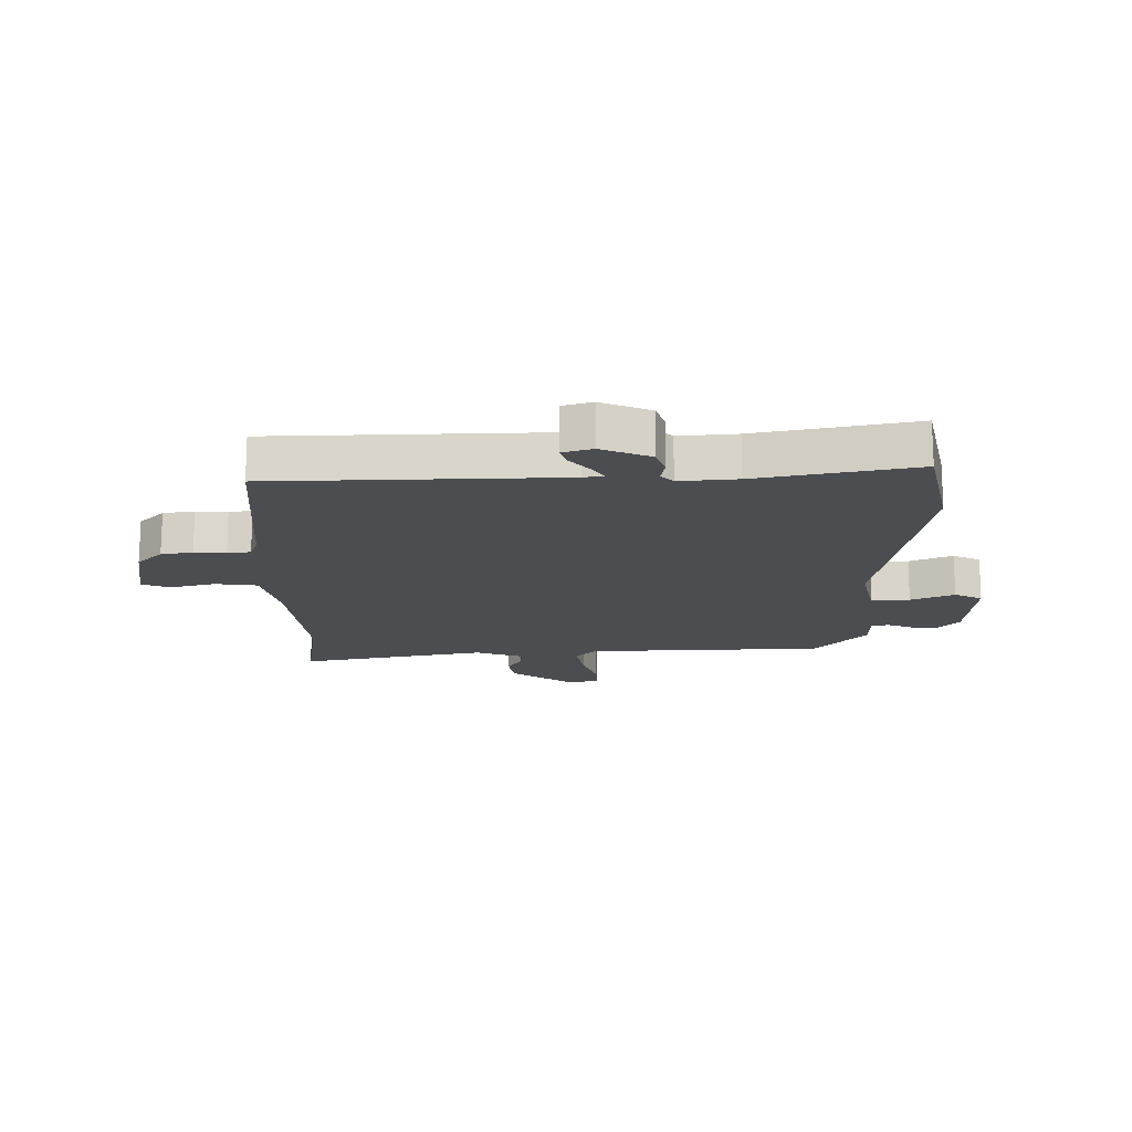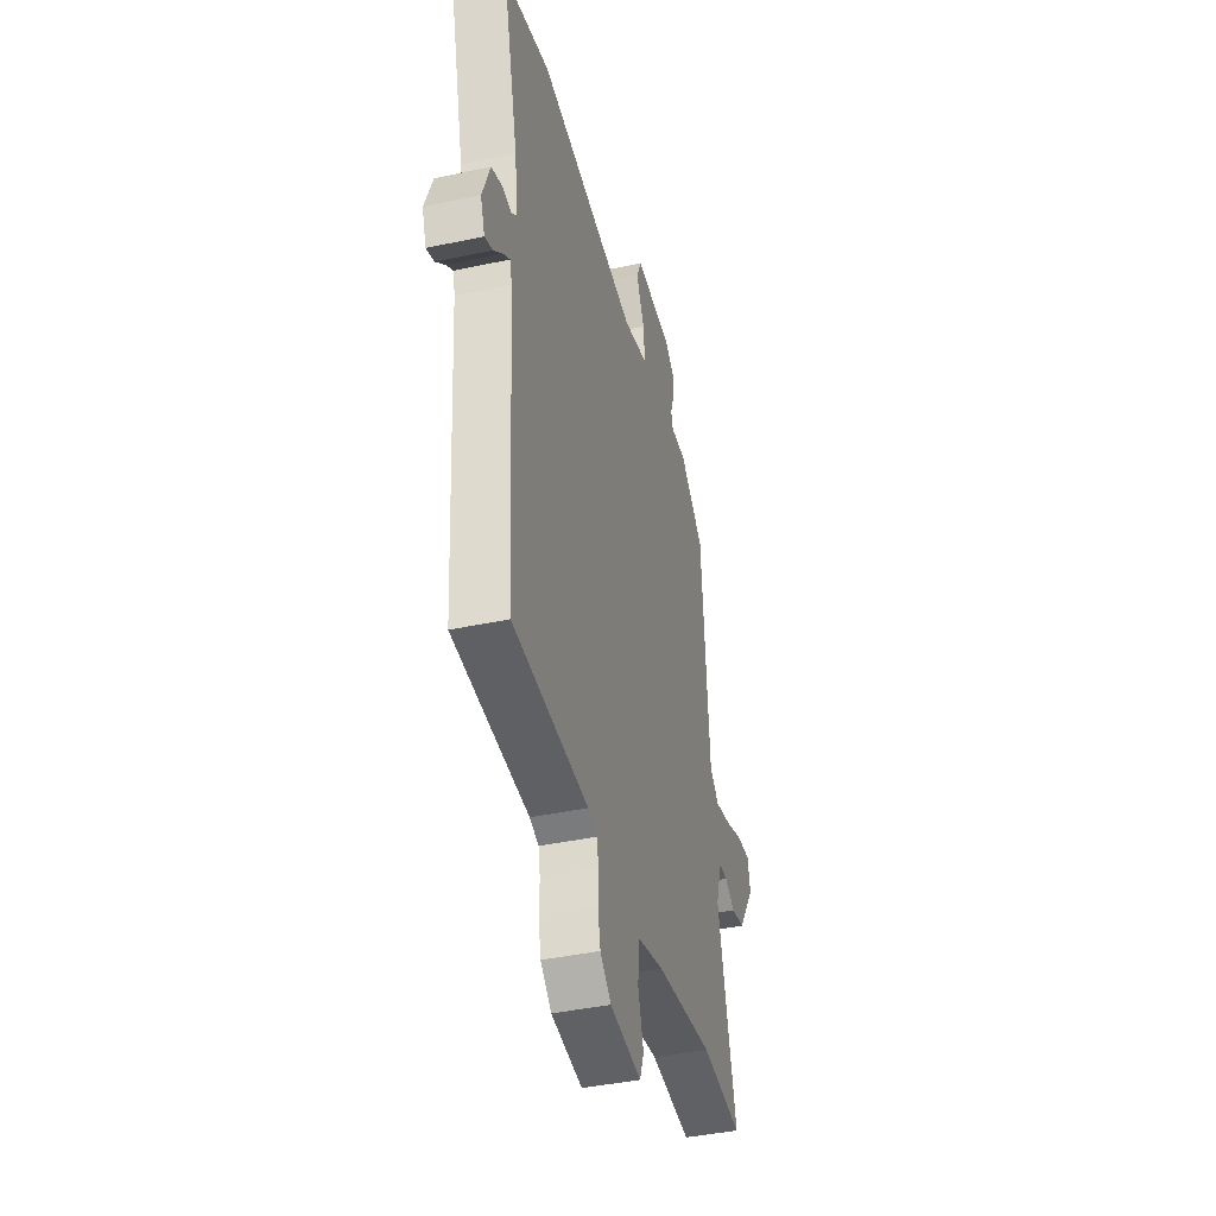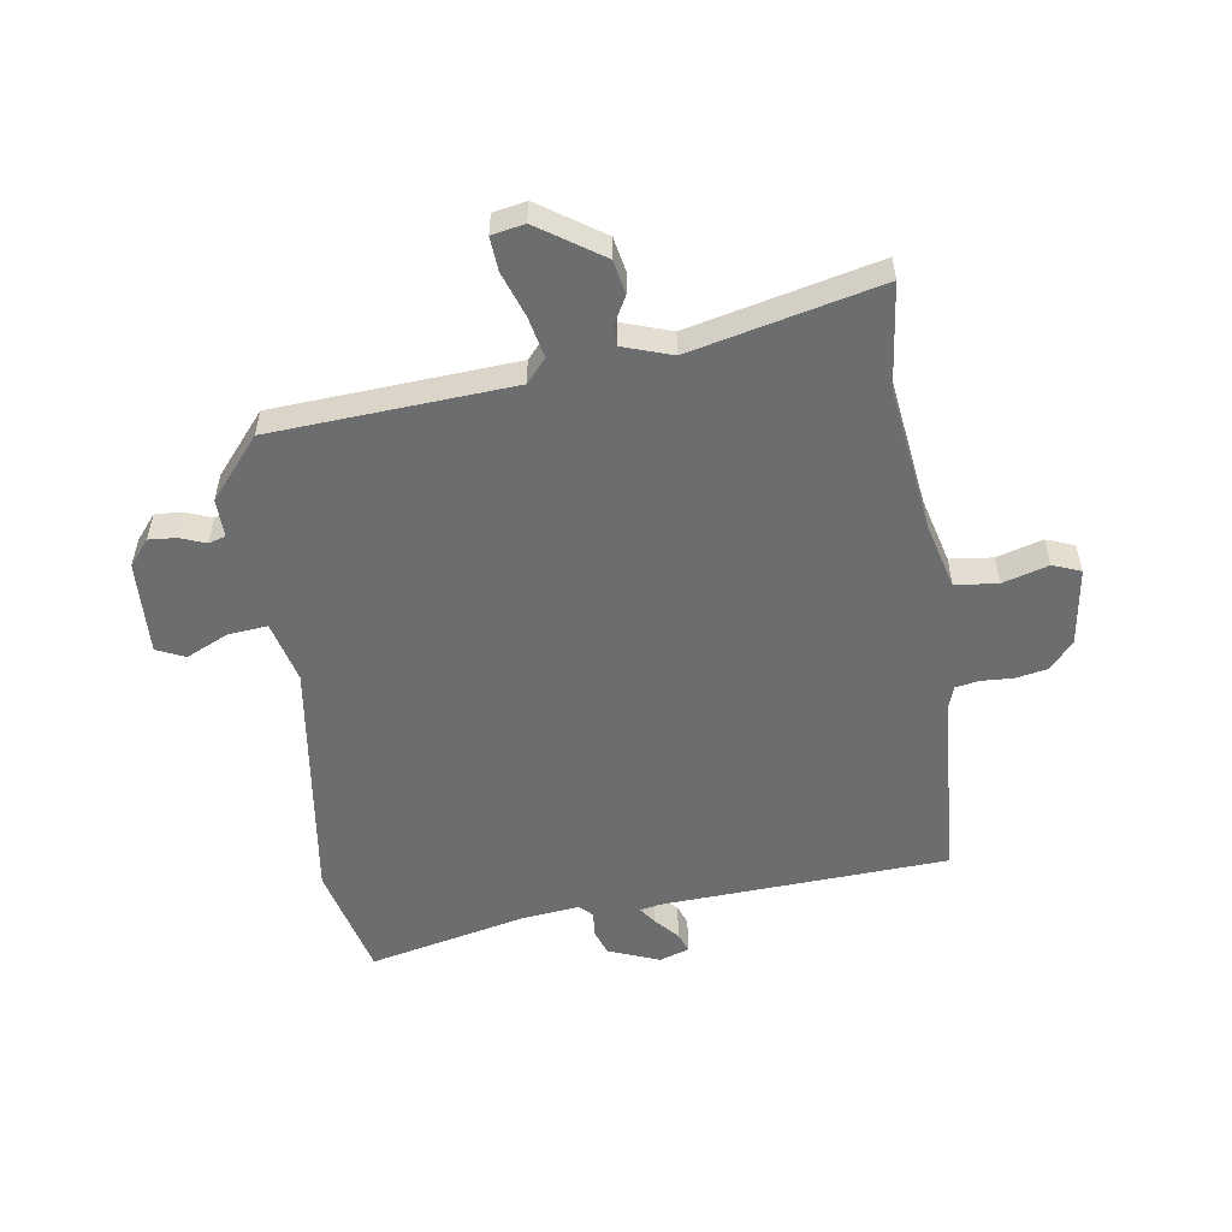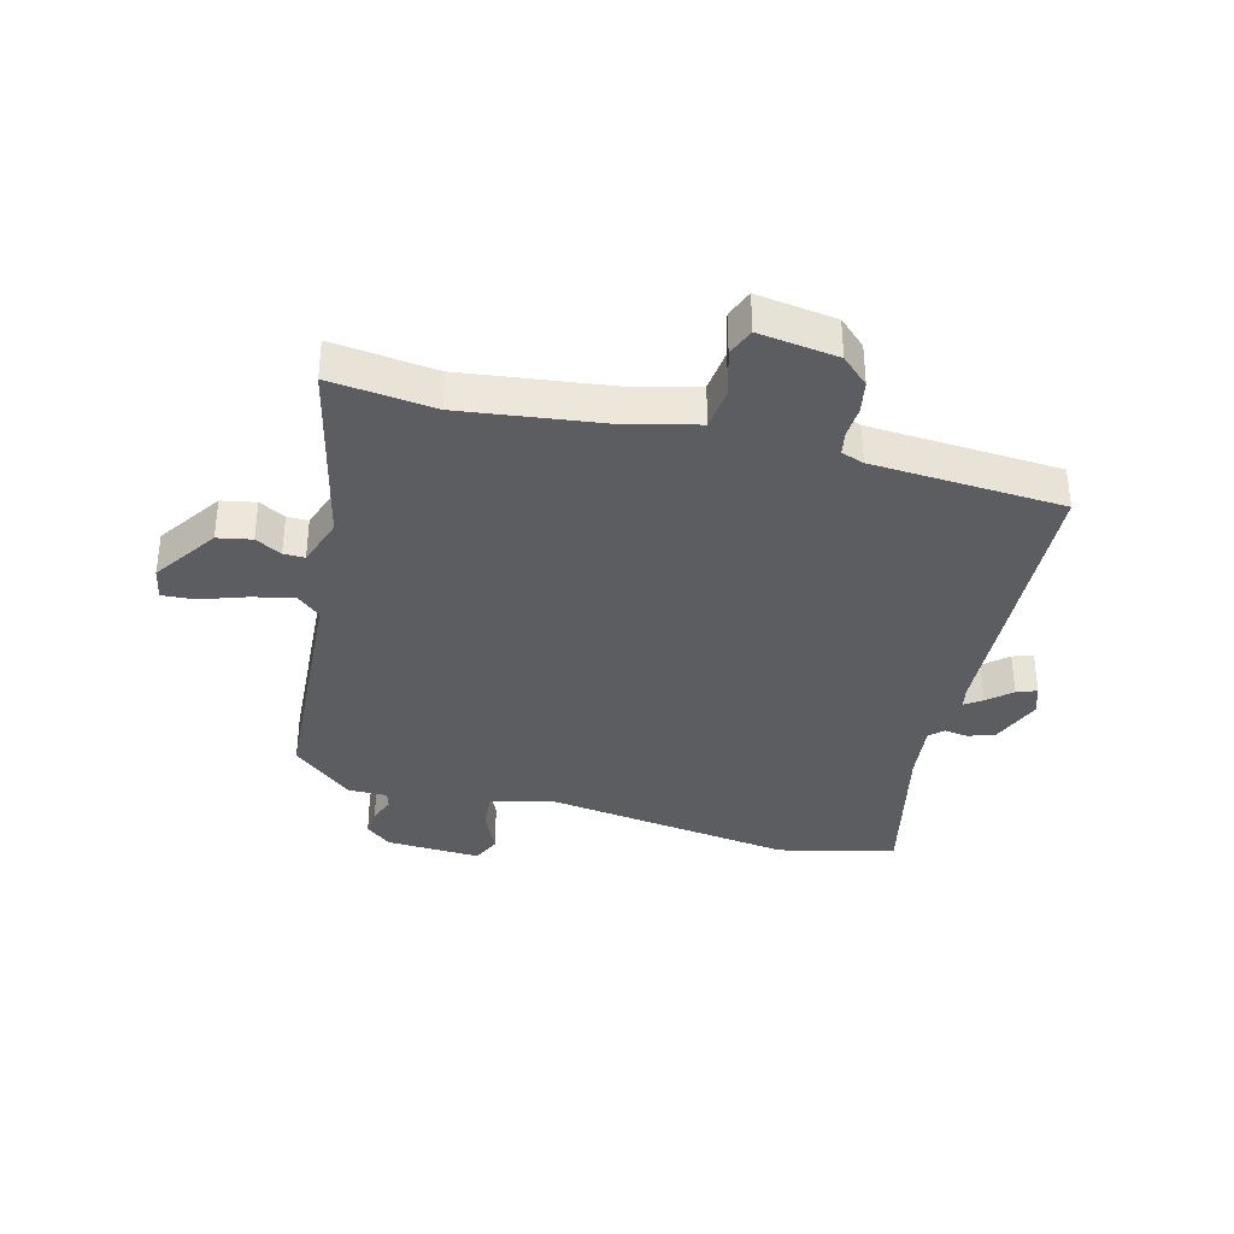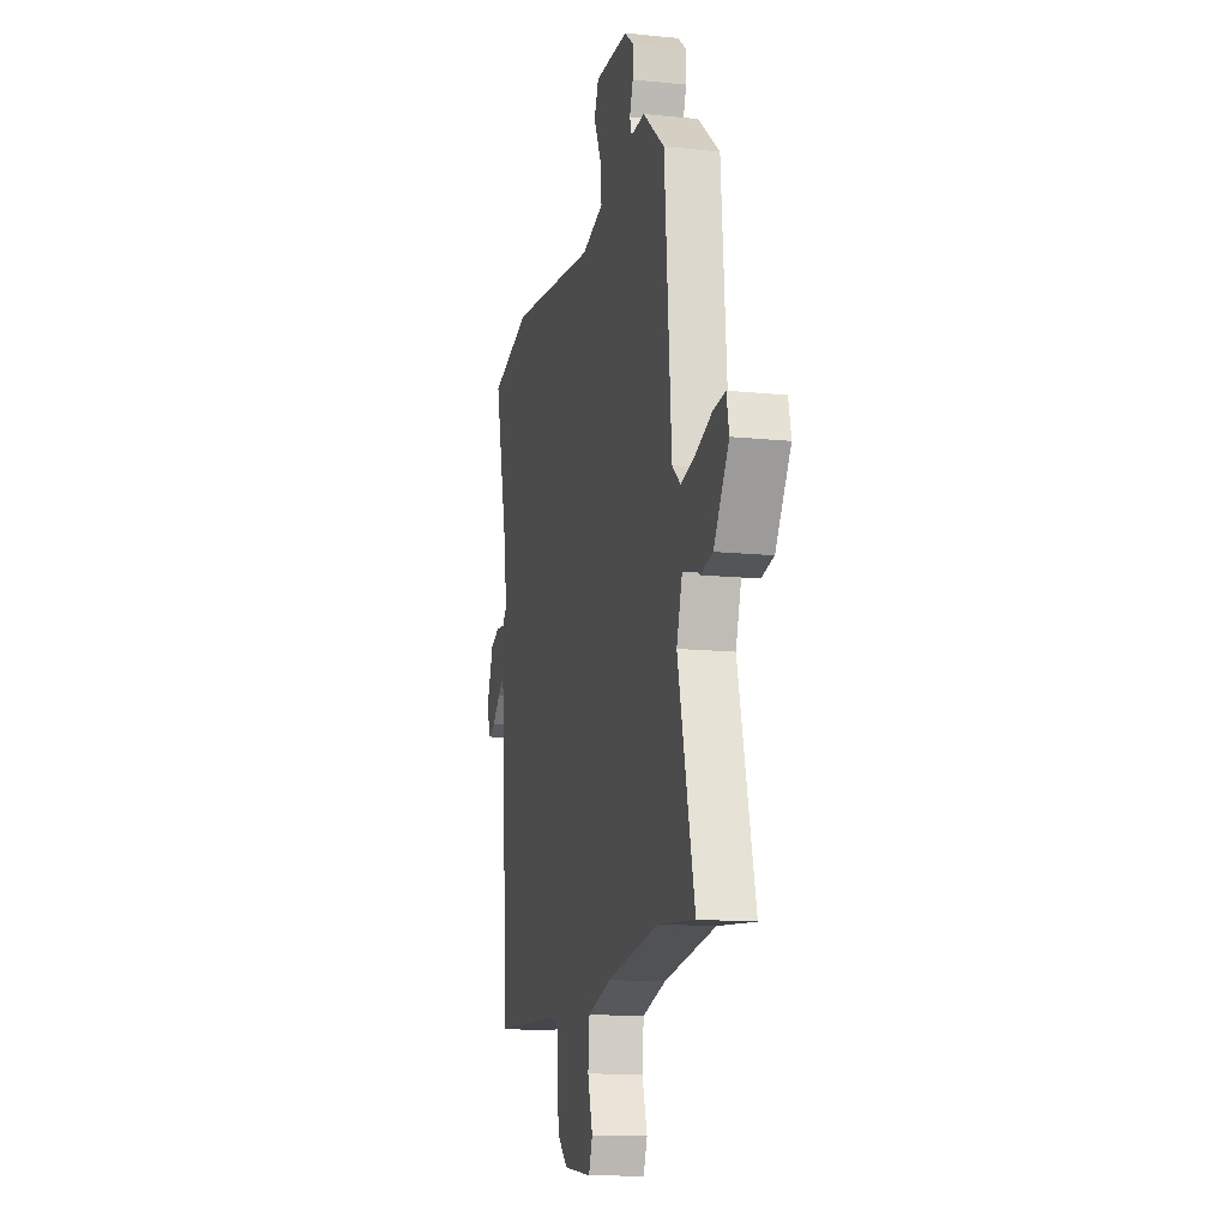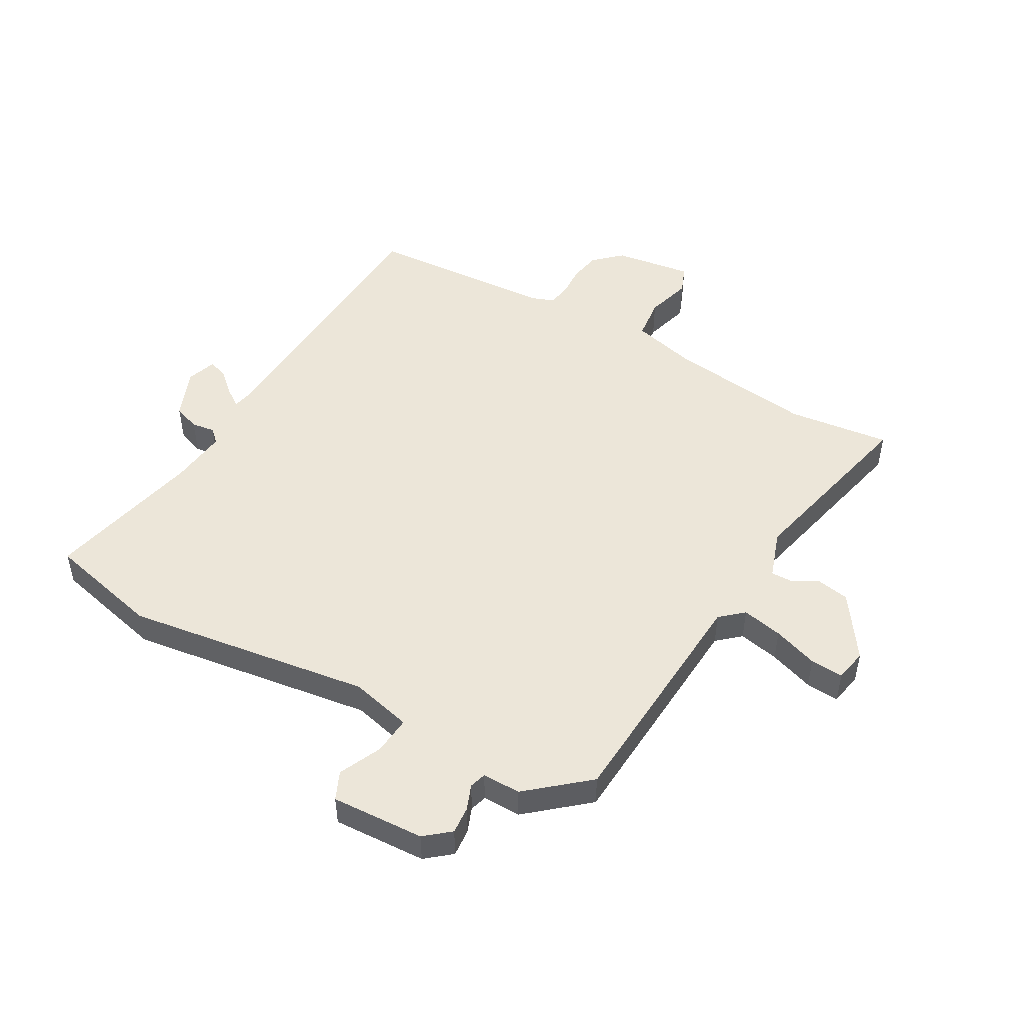
<metadata>
{"format":"obj","ext":"obj","renderer":"f3d","projection":"perspective","resolution":1024,"background":"white","views":[{"elev":-16.2,"azim":-91.8,"up":"+Y"},{"elev":-41.1,"azim":-75.4,"up":"+Z"},{"elev":-53.9,"azim":97.7,"up":"+Y"},{"elev":-35.6,"azim":164.5,"up":"+Y"},{"elev":-13.5,"azim":77.1,"up":"+Z"},{"elev":49.1,"azim":28.5,"up":"+Y"}]}
</metadata>
<code>
v 0.6 0.07 -0.51
v 0.423 0.07 -0.492
v 0.174 0.07 -0.528
v 0.061 0.07 -0.559
v 0.054 0.07 -0.632
v 0.078 0.07 -0.71
v 0.06 0.07 -0.758
v -0.075 0.07 -0.741
v -0.122 0.07 -0.699
v -0.133 0.07 -0.645
v -0.131 0.07 -0.591
v -0.139 0.07 -0.551
v -0.178 0.07 -0.538
v -0.503 0.07 -0.523
v -0.537 0.07 -0.032
v -0.545 0.07 0.003
v -0.574 0.07 -0.018
v -0.613 0.07 -0.054
v -0.647 0.07 -0.067
v -0.665 0.07 -0.016
v -0.632 0.07 0.071
v -0.587 0.07 0.088
v -0.546 0.07 0.083
v -0.524 0.07 0.105
v -0.537 0.07 0.204
v -0.603 0.07 0.473
v -0.407 0.07 0.524
v 0.019 0.07 0.471
v 0.125 0.07 0.499
v 0.118 0.07 0.565
v 0.083 0.07 0.638
v 0.104 0.07 0.687
v 0.265 0.07 0.682
v 0.309 0.07 0.647
v 0.306 0.07 0.6
v 0.29 0.07 0.556
v 0.299 0.07 0.527
v 0.365 0.07 0.529
v 0.469 0.07 0.444
v 0.502 0.07 0.034
v 0.542 0.07 0
v 0.612 0.07 0.016
v 0.689 0.07 0.044
v 0.746 0.07 0.049
v 0.758 0.07 -0.007
v 0.686 0.07 -0.117
v 0.628 0.07 -0.129
v 0.583 0.07 -0.105
v 0.547 0.07 -0.105
v 0.52 0.07 -0.189
v 0.6 0 -0.51
v 0.423 0 -0.492
v 0.174 0 -0.528
v 0.061 0 -0.559
v 0.054 0 -0.632
v 0.078 0 -0.71
v 0.06 0 -0.758
v -0.075 0 -0.741
v -0.122 0 -0.699
v -0.133 0 -0.645
v -0.131 0 -0.591
v -0.139 0 -0.551
v -0.178 0 -0.538
v -0.503 0 -0.523
v -0.537 0 -0.032
v -0.545 0 0.003
v -0.574 0 -0.018
v -0.613 0 -0.054
v -0.647 0 -0.067
v -0.665 0 -0.016
v -0.632 0 0.071
v -0.587 0 0.088
v -0.546 0 0.083
v -0.524 0 0.105
v -0.537 0 0.204
v -0.603 0 0.473
v -0.407 0 0.524
v 0.019 0 0.471
v 0.125 0 0.499
v 0.118 0 0.565
v 0.083 0 0.638
v 0.104 0 0.687
v 0.265 0 0.682
v 0.309 0 0.647
v 0.306 0 0.6
v 0.29 0 0.556
v 0.299 0 0.527
v 0.365 0 0.529
v 0.469 0 0.444
v 0.502 0 0.034
v 0.542 0 0
v 0.612 0 0.016
v 0.689 0 0.044
v 0.746 0 0.049
v 0.758 0 -0.007
v 0.686 0 -0.117
v 0.628 0 -0.129
v 0.583 0 -0.105
v 0.547 0 -0.105
v 0.52 0 -0.189
f 46 47 48
f 45 46 48
f 44 45 48
f 43 44 48
f 42 43 48
f 41 42 48 49
f 40 41 49 50
f 37 38 39 40
f 34 35 36
f 33 34 36
f 32 33 36
f 31 32 36
f 30 31 36
f 29 30 36 37
f 37 40 50
f 29 37 50
f 28 29 50
f 50 1 2
f 28 50 2
f 27 28 2
f 26 27 2
f 25 26 2
f 21 22 23
f 20 21 23
f 19 20 23
f 18 19 23
f 17 18 23
f 16 17 23 24
f 13 14 15
f 15 16 24
f 13 15 24
f 12 13 24
f 9 10 11
f 8 9 11
f 7 8 11
f 6 7 11
f 5 6 11
f 4 5 11 12
f 12 24 25
f 4 12 25
f 3 4 25
f 2 3 25
f 98 97 96
f 98 96 95
f 98 95 94
f 98 94 93
f 98 93 92
f 99 98 92 91
f 100 99 91 90
f 90 89 88 87
f 86 85 84
f 86 84 83
f 86 83 82
f 86 82 81
f 86 81 80
f 87 86 80 79
f 100 90 87
f 100 87 79
f 100 79 78
f 52 51 100
f 52 100 78
f 52 78 77
f 52 77 76
f 52 76 75
f 73 72 71
f 73 71 70
f 73 70 69
f 73 69 68
f 73 68 67
f 74 73 67 66
f 65 64 63
f 74 66 65
f 74 65 63
f 74 63 62
f 61 60 59
f 61 59 58
f 61 58 57
f 61 57 56
f 61 56 55
f 62 61 55 54
f 75 74 62
f 75 62 54
f 75 54 53
f 75 53 52
f 1 51 52 2
f 2 52 53 3
f 3 53 54 4
f 4 54 55 5
f 5 55 56 6
f 6 56 57 7
f 7 57 58 8
f 8 58 59 9
f 9 59 60 10
f 10 60 61 11
f 11 61 62 12
f 12 62 63 13
f 13 63 64 14
f 14 64 65 15
f 15 65 66 16
f 16 66 67 17
f 17 67 68 18
f 18 68 69 19
f 19 69 70 20
f 20 70 71 21
f 21 71 72 22
f 22 72 73 23
f 23 73 74 24
f 24 74 75 25
f 25 75 76 26
f 26 76 77 27
f 27 77 78 28
f 28 78 79 29
f 29 79 80 30
f 30 80 81 31
f 31 81 82 32
f 32 82 83 33
f 33 83 84 34
f 34 84 85 35
f 35 85 86 36
f 36 86 87 37
f 37 87 88 38
f 38 88 89 39
f 39 89 90 40
f 40 90 91 41
f 41 91 92 42
f 42 92 93 43
f 43 93 94 44
f 44 94 95 45
f 45 95 96 46
f 46 96 97 47
f 47 97 98 48
f 48 98 99 49
f 49 99 100 50
f 50 100 51 1

</code>
